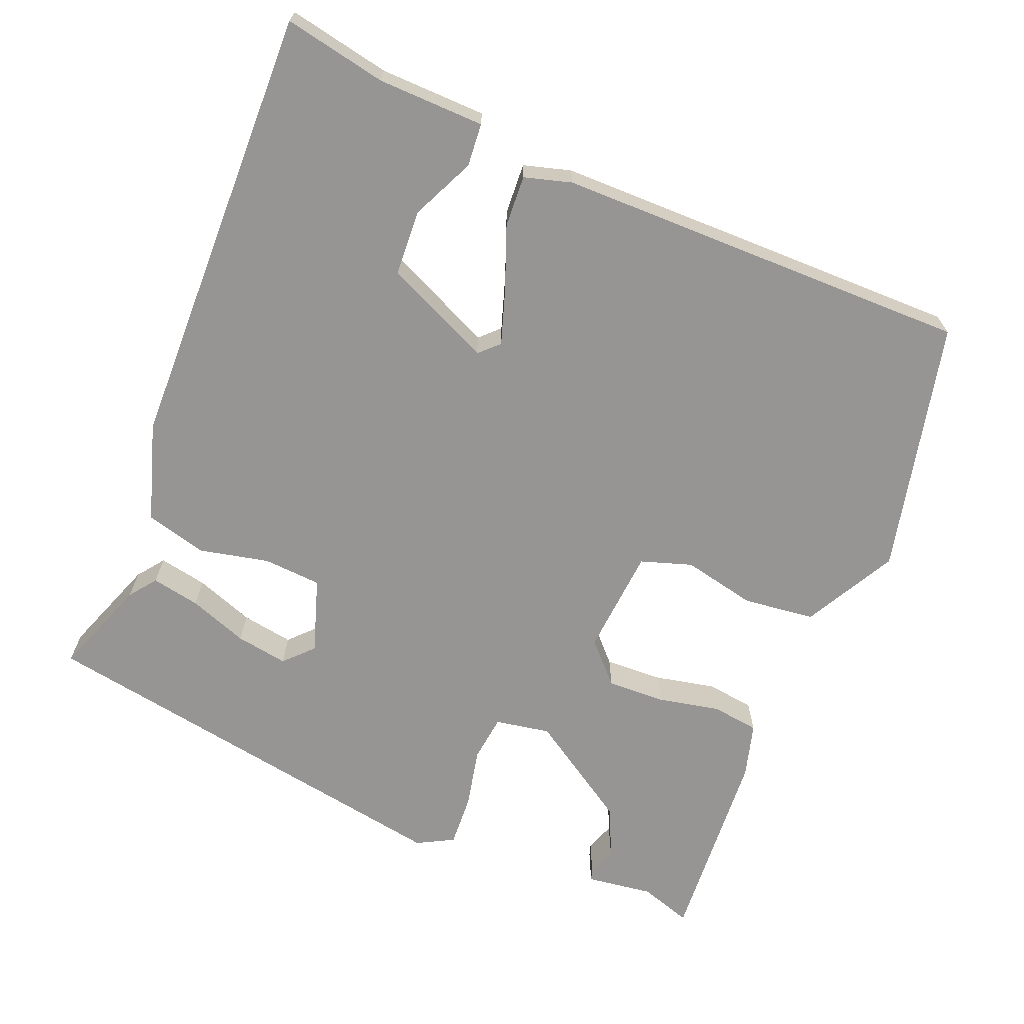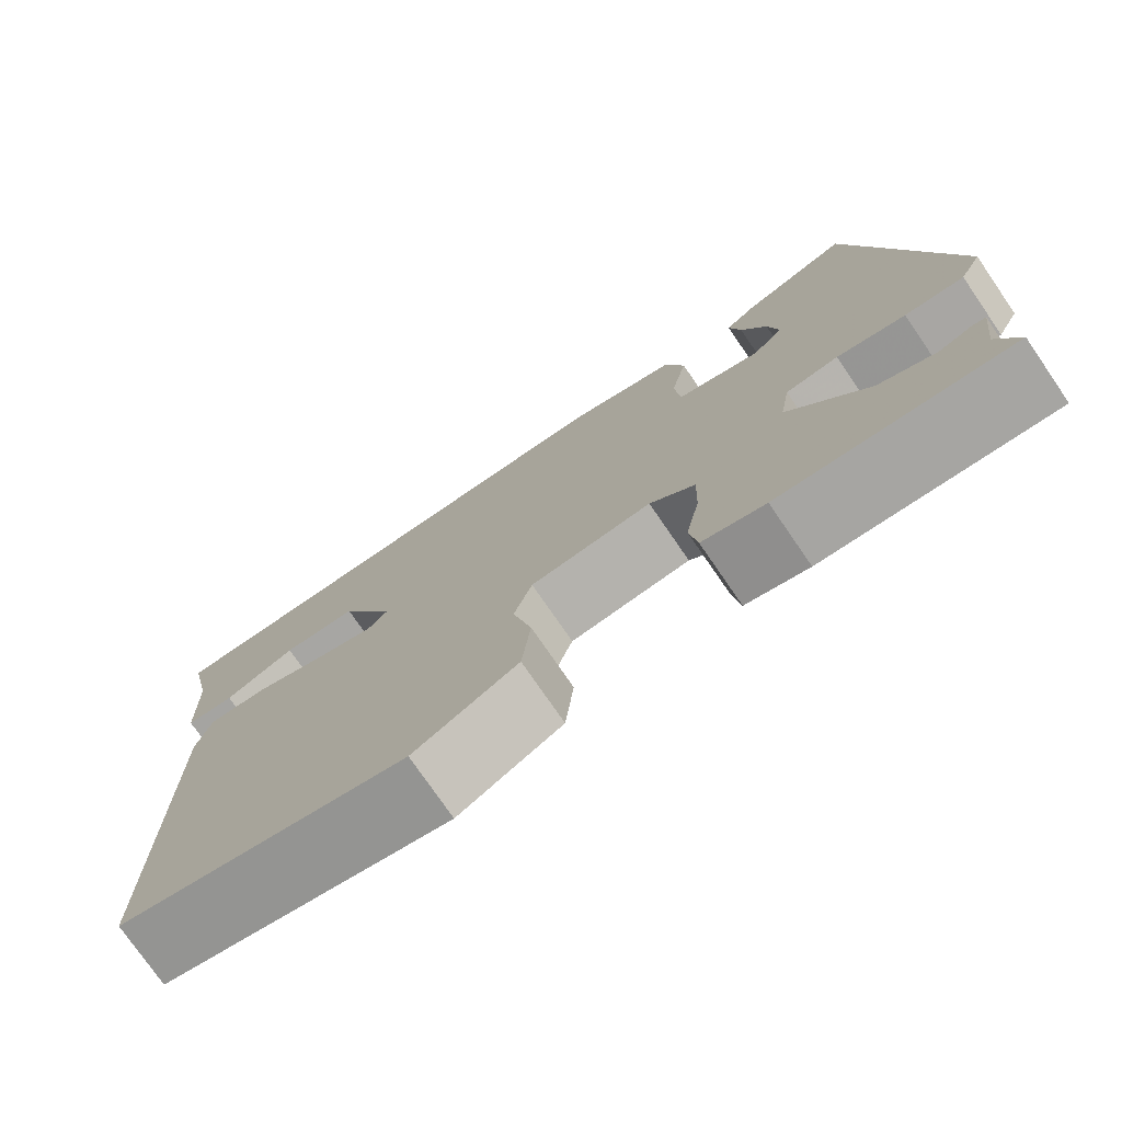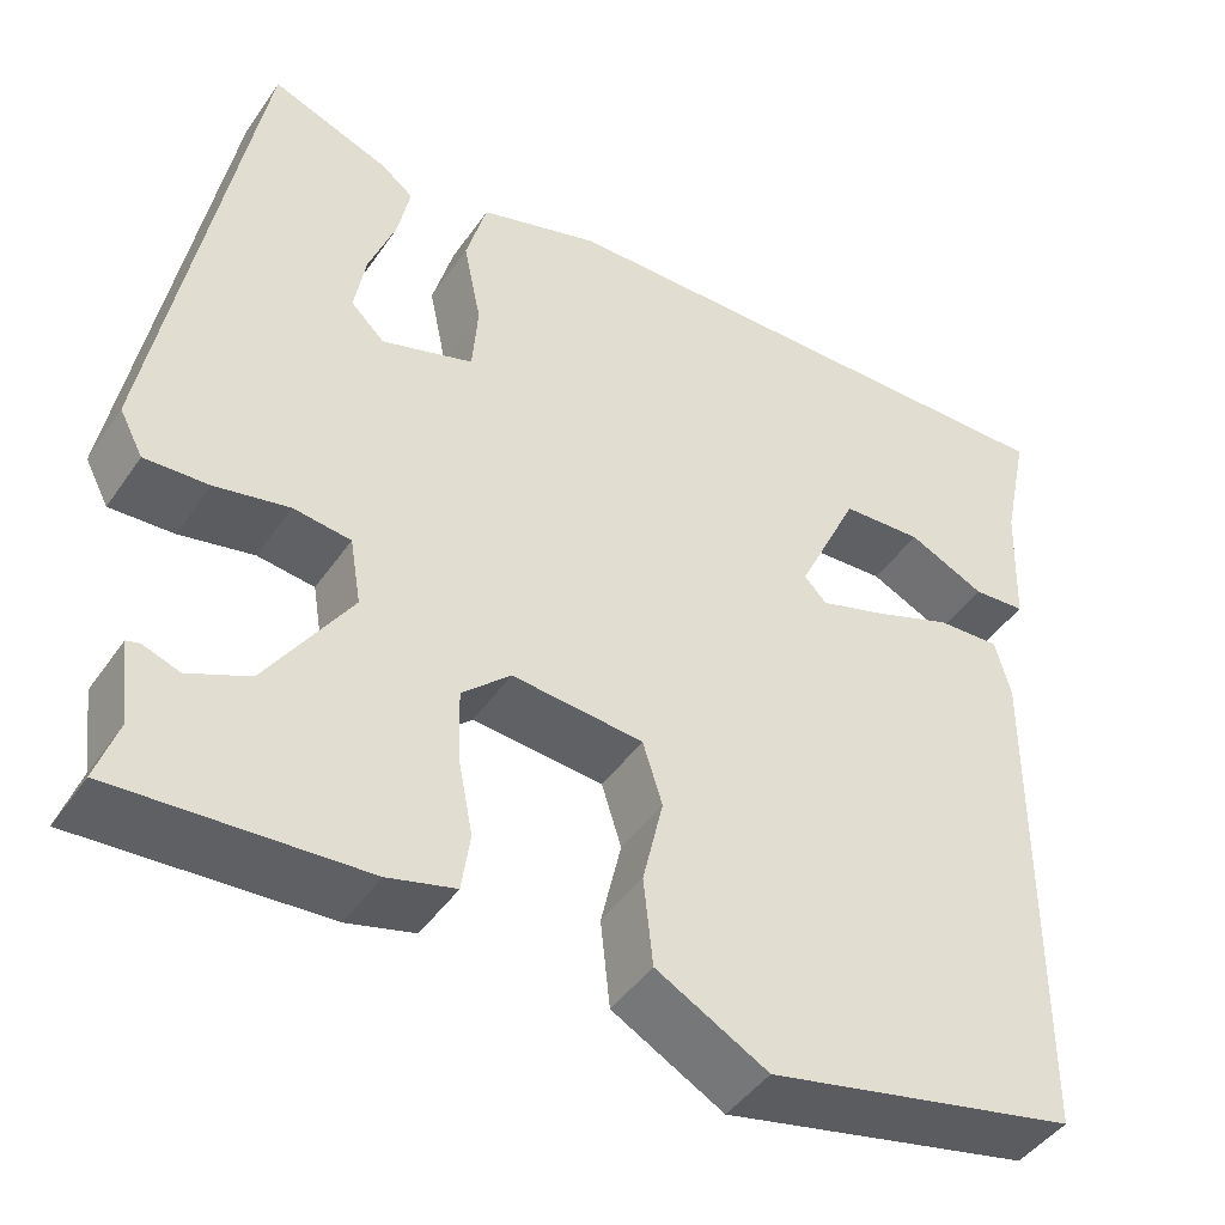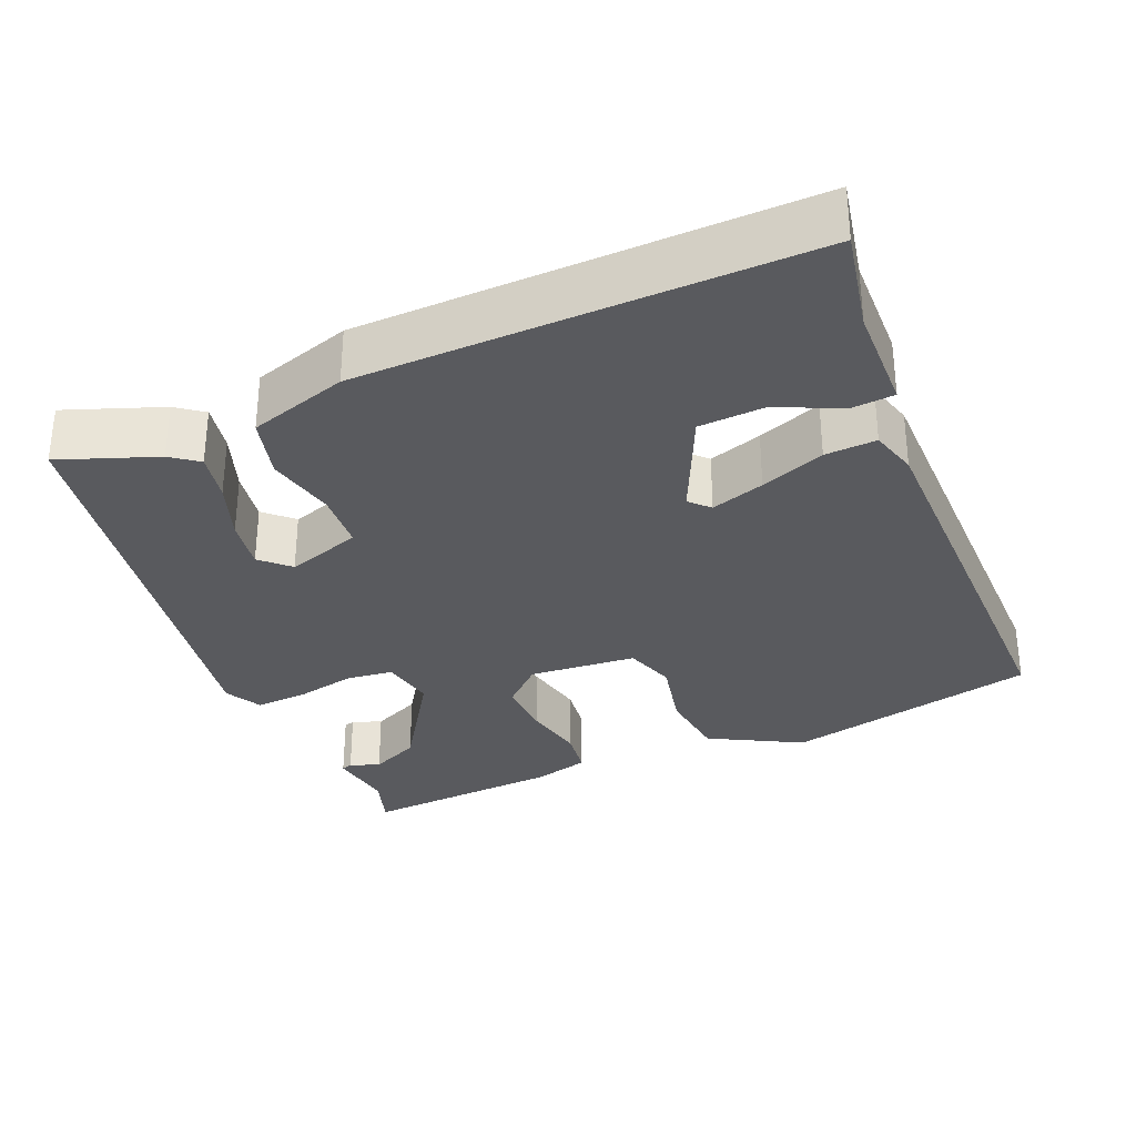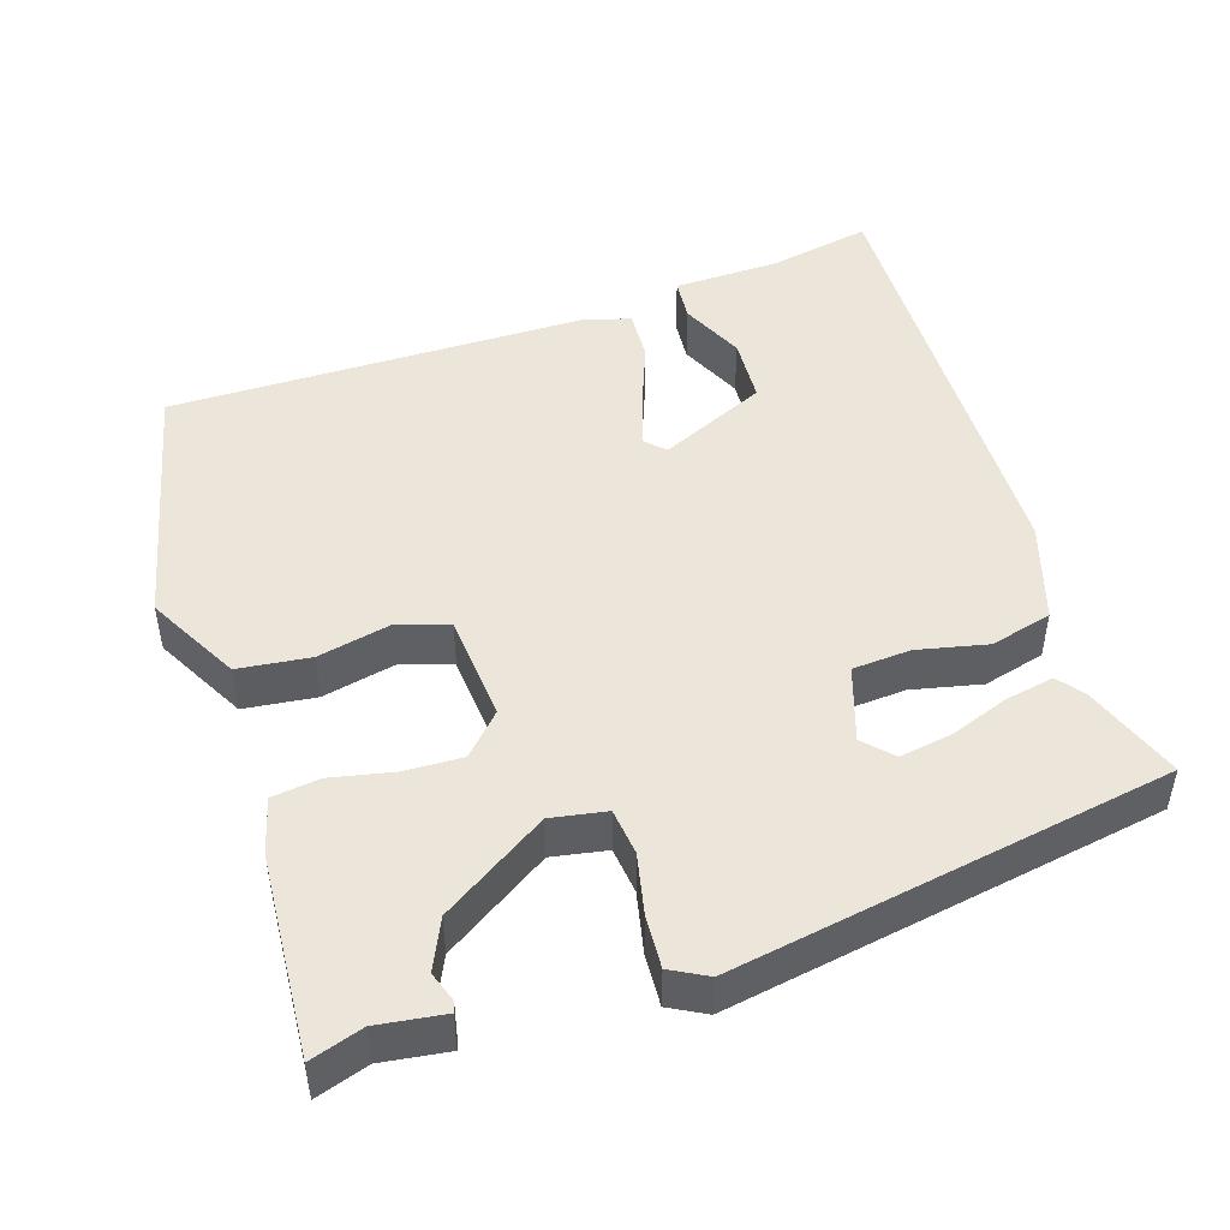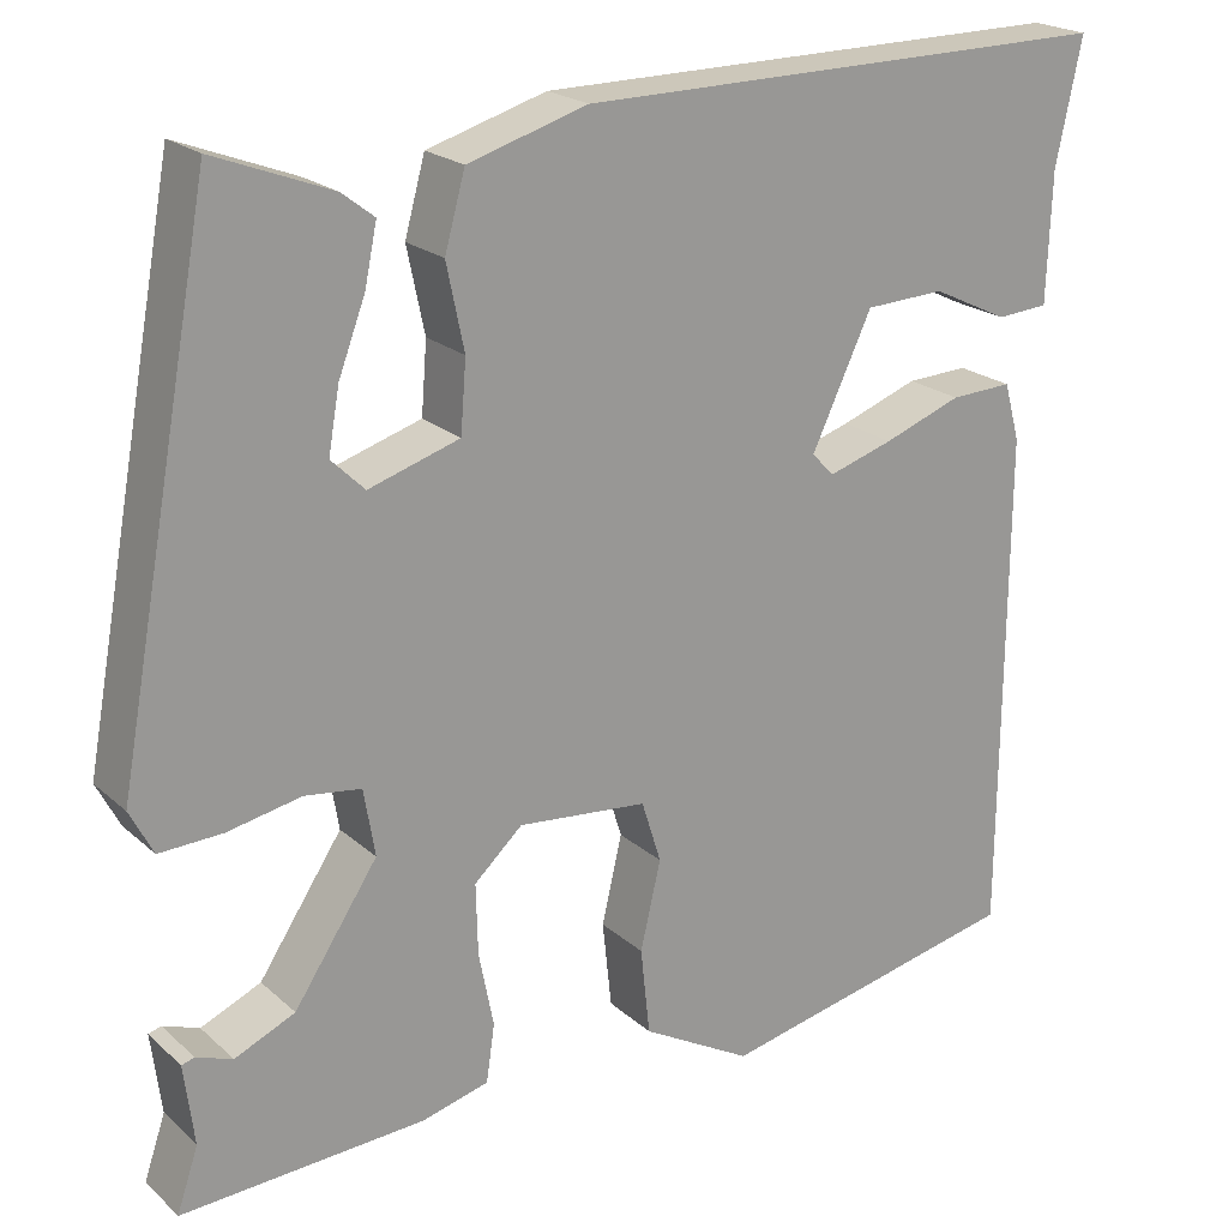
<metadata>
{"format":"obj","ext":"obj","renderer":"f3d","projection":"perspective","resolution":1024,"background":"white","views":[{"elev":-67.6,"azim":68.4,"up":"+Y"},{"elev":-76.1,"azim":-145.5,"up":"+Z"},{"elev":-44.7,"azim":-32.3,"up":"+Z"},{"elev":-31.6,"azim":23.6,"up":"+Y"},{"elev":47.9,"azim":-107.3,"up":"+Y"},{"elev":21.1,"azim":-33.5,"up":"+Z"}]}
</metadata>
<code>
v -0.414 0.07 0.515
v -0.288 0.07 0.467
v -0.253 0.07 0.44
v -0.266 0.07 0.377
v -0.295 0.07 0.3
v -0.307 0.07 0.232
v -0.271 0.07 0.197
v -0.173 0.07 0.228
v -0.167 0.07 0.304
v -0.186 0.07 0.395
v -0.164 0.07 0.475
v -0.035 0.07 0.514
v 0.547 0.07 0.52
v 0.519 0.07 0.387
v 0.514 0.07 0.248
v 0.458 0.07 0.244
v 0.376 0.07 0.283
v 0.29 0.07 0.279
v 0.225 0.07 0.141
v 0.249 0.07 0.116
v 0.319 0.07 0.138
v 0.403 0.07 0.169
v 0.47 0.07 0.172
v 0.487 0.07 0.11
v 0.484 0.07 -0.433
v 0.153 0.07 -0.505
v 0.034 0.07 -0.439
v 0.024 0.07 -0.345
v 0.046 0.07 -0.25
v 0.025 0.07 -0.183
v -0.115 0.07 -0.17
v -0.167 0.07 -0.218
v -0.165 0.07 -0.294
v -0.149 0.07 -0.375
v -0.158 0.07 -0.437
v -0.23 0.07 -0.456
v -0.493 0.07 -0.471
v -0.47 0.07 -0.403
v -0.481 0.07 -0.316
v -0.467 0.07 -0.312
v -0.428 0.07 -0.326
v -0.363 0.07 -0.297
v -0.273 0.07 -0.161
v -0.285 0.07 -0.089
v -0.346 0.07 -0.081
v -0.425 0.07 -0.097
v -0.493 0.07 -0.1
v -0.518 0.07 -0.052
v -0.414 0 0.515
v -0.288 0 0.467
v -0.253 0 0.44
v -0.266 0 0.377
v -0.295 0 0.3
v -0.307 0 0.232
v -0.271 0 0.197
v -0.173 0 0.228
v -0.167 0 0.304
v -0.186 0 0.395
v -0.164 0 0.475
v -0.035 0 0.514
v 0.547 0 0.52
v 0.519 0 0.387
v 0.514 0 0.248
v 0.458 0 0.244
v 0.376 0 0.283
v 0.29 0 0.279
v 0.225 0 0.141
v 0.249 0 0.116
v 0.319 0 0.138
v 0.403 0 0.169
v 0.47 0 0.172
v 0.487 0 0.11
v 0.484 0 -0.433
v 0.153 0 -0.505
v 0.034 0 -0.439
v 0.024 0 -0.345
v 0.046 0 -0.25
v 0.025 0 -0.183
v -0.115 0 -0.17
v -0.167 0 -0.218
v -0.165 0 -0.294
v -0.149 0 -0.375
v -0.158 0 -0.437
v -0.23 0 -0.456
v -0.493 0 -0.471
v -0.47 0 -0.403
v -0.481 0 -0.316
v -0.467 0 -0.312
v -0.428 0 -0.326
v -0.363 0 -0.297
v -0.273 0 -0.161
v -0.285 0 -0.089
v -0.346 0 -0.081
v -0.425 0 -0.097
v -0.493 0 -0.1
v -0.518 0 -0.052
f 45 46 47 48
f 44 45 48 1
f 38 39 40 41
f 38 41 42
f 37 38 42
f 36 37 42
f 33 34 35 36
f 32 33 36 42
f 31 32 42 43
f 26 27 28 29
f 26 29 30
f 25 26 30
f 24 25 30
f 21 22 23 24
f 20 21 24 30
f 19 20 30 31
f 14 15 16 17
f 14 17 18
f 13 14 18
f 12 13 18
f 9 10 11 12
f 8 9 12 18
f 7 8 18 19
f 2 3 4 5
f 2 5 6
f 1 2 6
f 44 1 6
f 43 44 6 7
f 7 19 31 43
f 96 95 94 93
f 49 96 93 92
f 89 88 87 86
f 90 89 86
f 90 86 85
f 90 85 84
f 84 83 82 81
f 90 84 81 80
f 91 90 80 79
f 77 76 75 74
f 78 77 74
f 78 74 73
f 78 73 72
f 72 71 70 69
f 78 72 69 68
f 79 78 68 67
f 65 64 63 62
f 66 65 62
f 66 62 61
f 66 61 60
f 60 59 58 57
f 66 60 57 56
f 67 66 56 55
f 53 52 51 50
f 54 53 50
f 54 50 49
f 54 49 92
f 55 54 92 91
f 91 79 67 55
f 1 49 50 2
f 2 50 51 3
f 3 51 52 4
f 4 52 53 5
f 5 53 54 6
f 6 54 55 7
f 7 55 56 8
f 8 56 57 9
f 9 57 58 10
f 10 58 59 11
f 11 59 60 12
f 12 60 61 13
f 13 61 62 14
f 14 62 63 15
f 15 63 64 16
f 16 64 65 17
f 17 65 66 18
f 18 66 67 19
f 19 67 68 20
f 20 68 69 21
f 21 69 70 22
f 22 70 71 23
f 23 71 72 24
f 24 72 73 25
f 25 73 74 26
f 26 74 75 27
f 27 75 76 28
f 28 76 77 29
f 29 77 78 30
f 30 78 79 31
f 31 79 80 32
f 32 80 81 33
f 33 81 82 34
f 34 82 83 35
f 35 83 84 36
f 36 84 85 37
f 37 85 86 38
f 38 86 87 39
f 39 87 88 40
f 40 88 89 41
f 41 89 90 42
f 42 90 91 43
f 43 91 92 44
f 44 92 93 45
f 45 93 94 46
f 46 94 95 47
f 47 95 96 48
f 48 96 49 1

</code>
